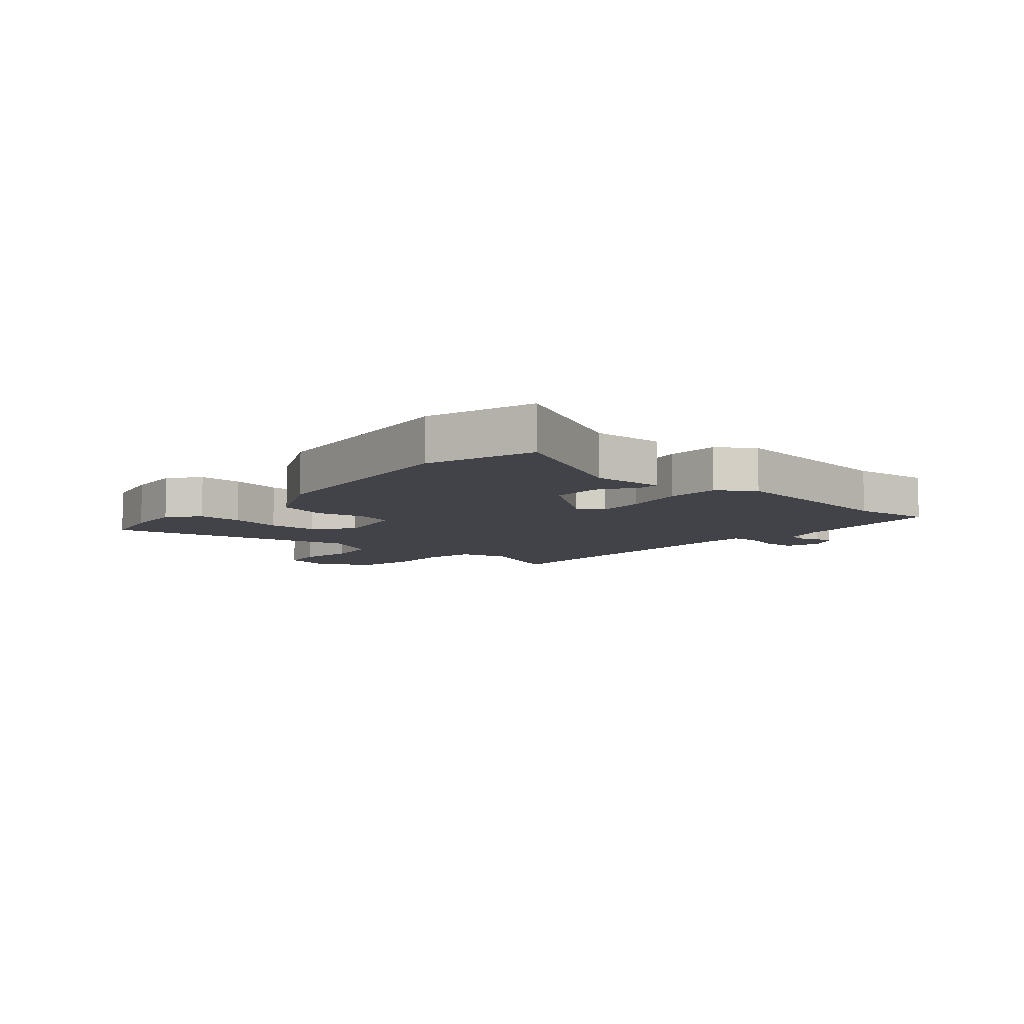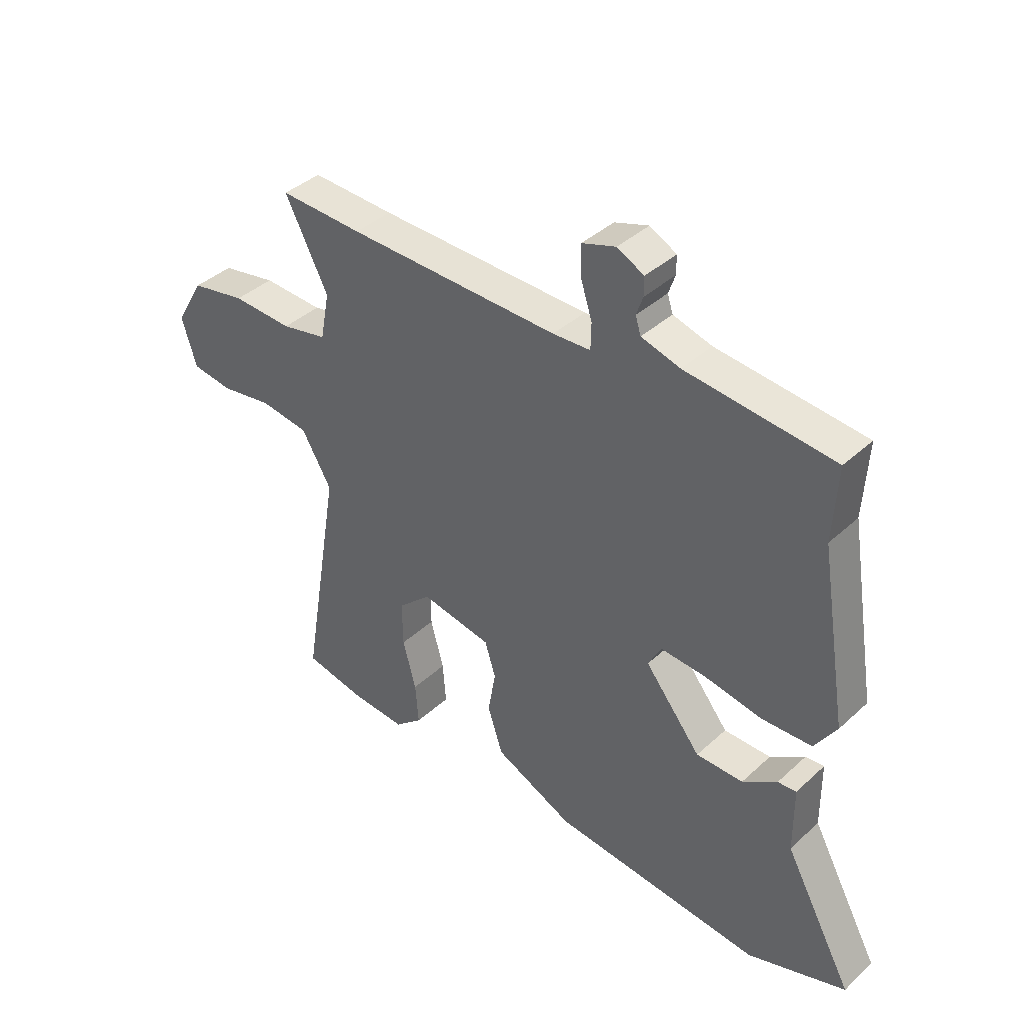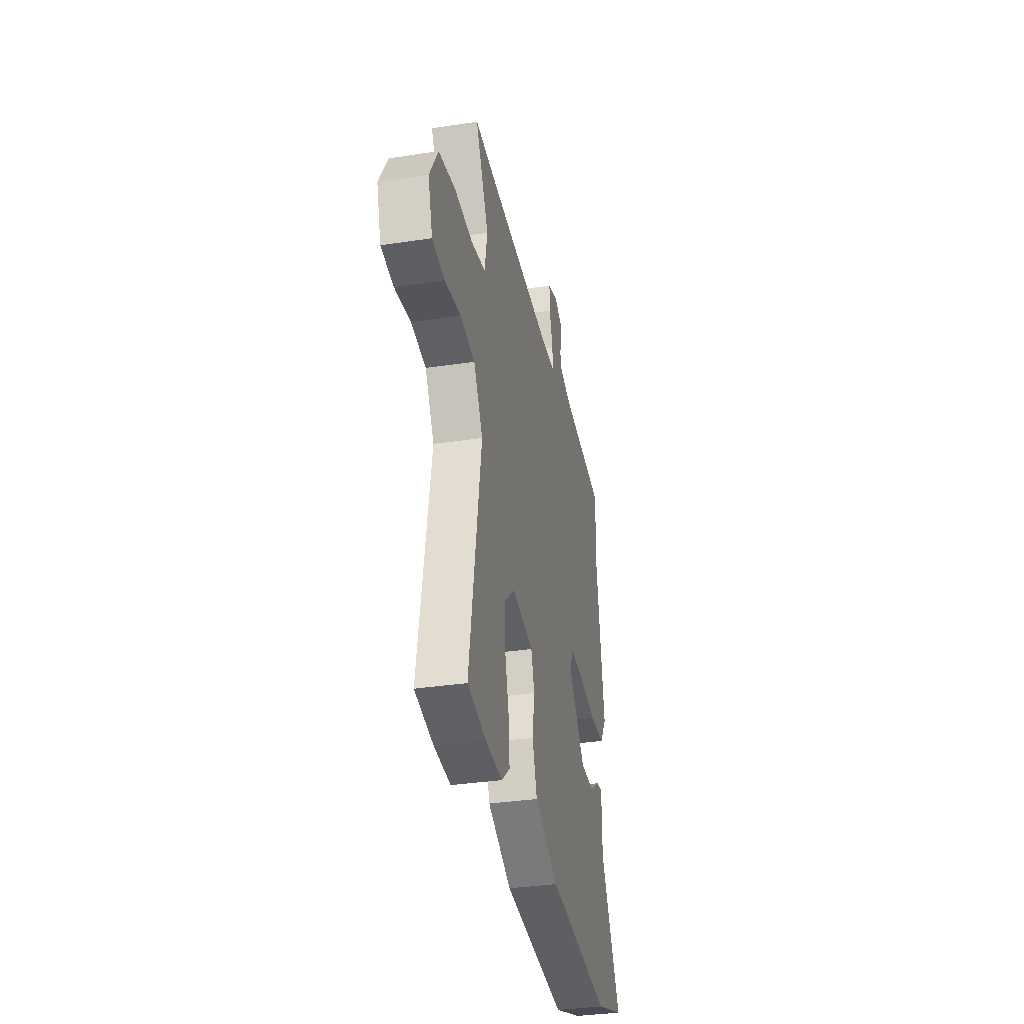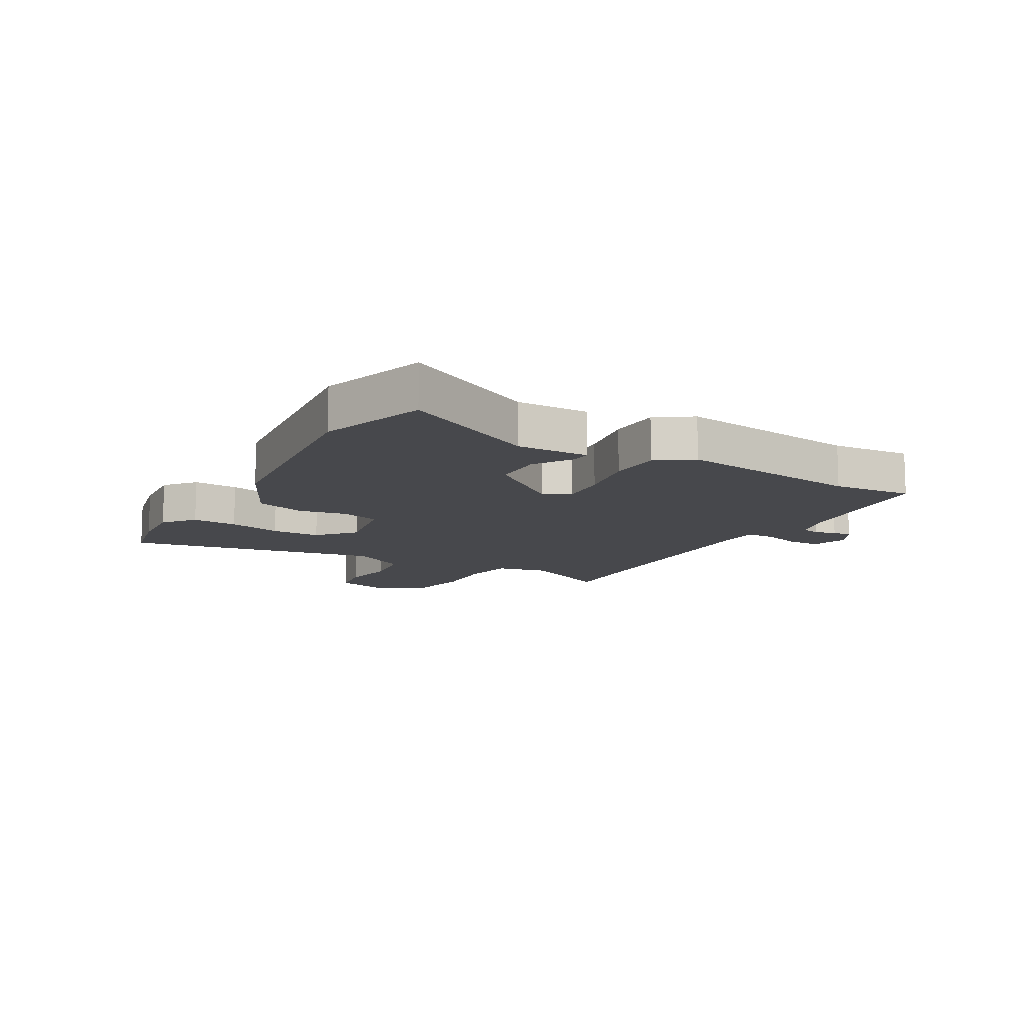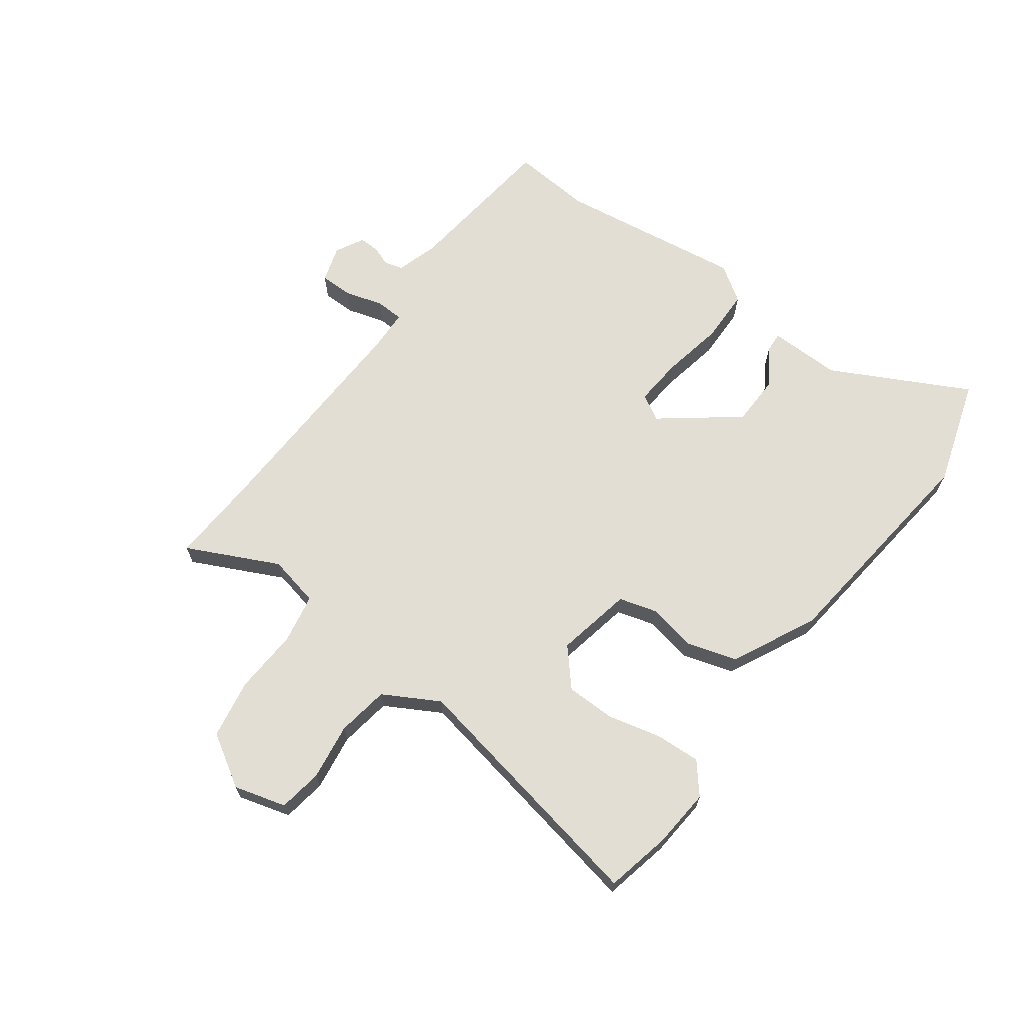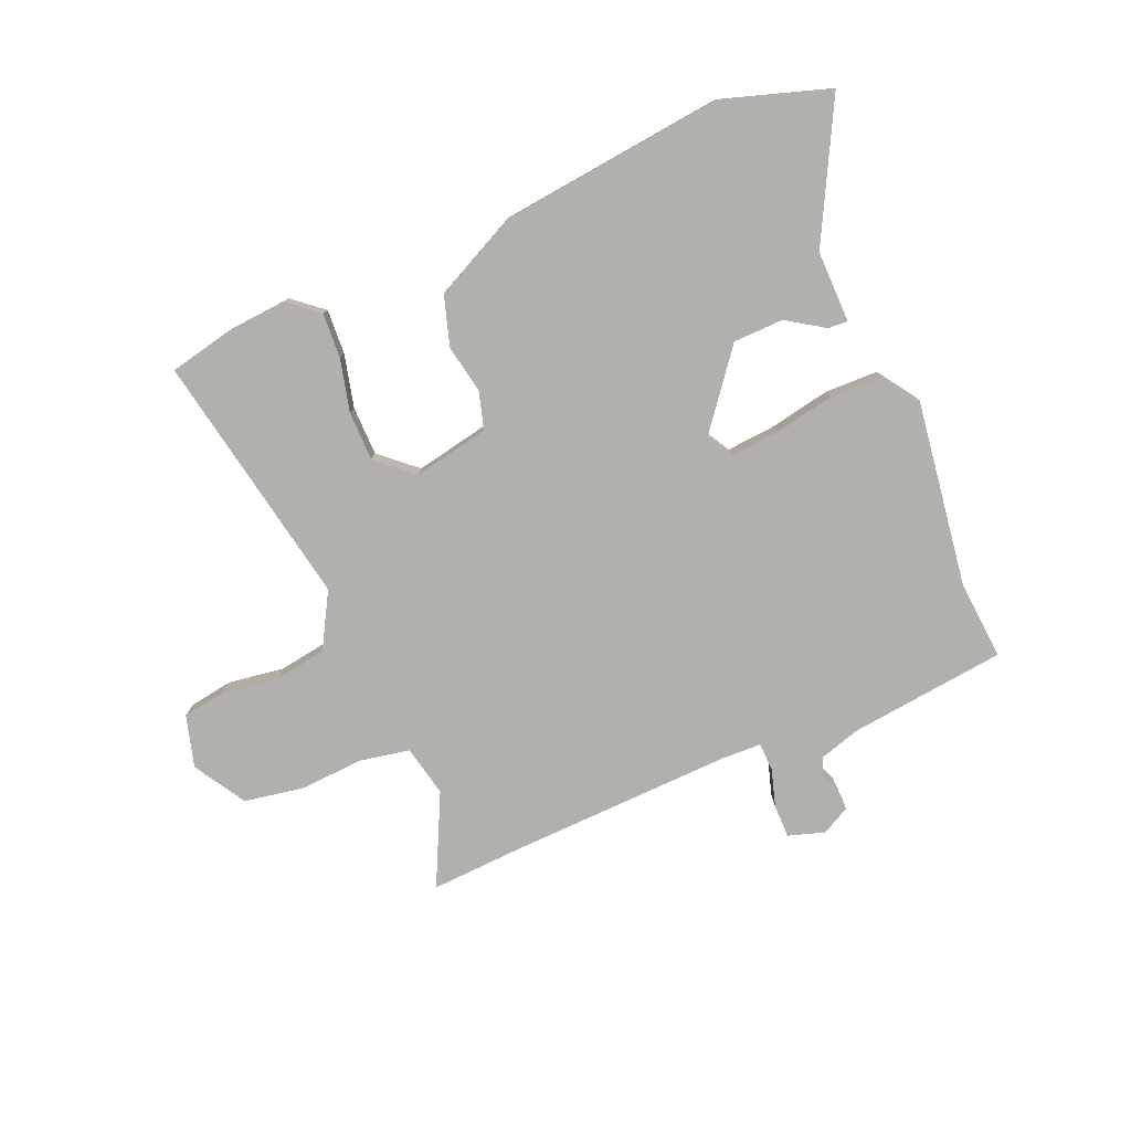
<metadata>
{"format":"obj","ext":"obj","renderer":"f3d","projection":"perspective","resolution":1024,"background":"white","views":[{"elev":-7.6,"azim":-129.2,"up":"+Y"},{"elev":39.6,"azim":-138.4,"up":"+Z"},{"elev":-34.4,"azim":101.6,"up":"+Z"},{"elev":-11.6,"azim":-118.5,"up":"+Y"},{"elev":67.2,"azim":127.7,"up":"+Y"},{"elev":-78.8,"azim":-155.8,"up":"+Y"}]}
</metadata>
<code>
v -0.433 0.07 -0.523
v -0.614 0.07 -0.461
v -0.488 0.07 -0.231
v -0.487 0.07 -0.108
v -0.453 0.07 -0.111
v -0.39 0.07 -0.154
v -0.304 0.07 -0.154
v -0.201 0.07 -0.027
v -0.225 0.07 0.018
v -0.308 0.07 0.013
v -0.414 0.07 -0.005
v -0.505 0.07 -0.001
v -0.545 0.07 0.061
v -0.493 0.07 0.378
v -0.501 0.07 0.515
v -0.231 0.07 0.54
v -0.16 0.07 0.56
v -0.15 0.07 0.591
v -0.162 0.07 0.626
v -0.162 0.07 0.66
v -0.113 0.07 0.685
v -0.051 0.07 0.664
v -0.052 0.07 0.608
v -0.073 0.07 0.543
v -0.072 0.07 0.495
v -0.003 0.07 0.491
v 0.387 0.07 0.496
v 0.54 0.07 0.501
v 0.461 0.07 0.347
v 0.478 0.07 0.259
v 0.562 0.07 0.241
v 0.673 0.07 0.245
v 0.774 0.07 0.225
v 0.826 0.07 0.135
v 0.799 0.07 0.047
v 0.724 0.07 0.037
v 0.628 0.07 0.053
v 0.539 0.07 0.041
v 0.484 0.07 -0.052
v 0.557 0.07 -0.489
v 0.444 0.07 -0.511
v 0.344 0.07 -0.517
v 0.293 0.07 -0.473
v 0.299 0.07 -0.396
v 0.323 0.07 -0.306
v 0.324 0.07 -0.222
v 0.263 0.07 -0.166
v 0.133 0.07 -0.189
v 0.113 0.07 -0.253
v 0.127 0.07 -0.336
v 0.099 0.07 -0.421
v -0.046 0.07 -0.488
v -0.433 0 -0.523
v -0.614 0 -0.461
v -0.488 0 -0.231
v -0.487 0 -0.108
v -0.453 0 -0.111
v -0.39 0 -0.154
v -0.304 0 -0.154
v -0.201 0 -0.027
v -0.225 0 0.018
v -0.308 0 0.013
v -0.414 0 -0.005
v -0.505 0 -0.001
v -0.545 0 0.061
v -0.493 0 0.378
v -0.501 0 0.515
v -0.231 0 0.54
v -0.16 0 0.56
v -0.15 0 0.591
v -0.162 0 0.626
v -0.162 0 0.66
v -0.113 0 0.685
v -0.051 0 0.664
v -0.052 0 0.608
v -0.073 0 0.543
v -0.072 0 0.495
v -0.003 0 0.491
v 0.387 0 0.496
v 0.54 0 0.501
v 0.461 0 0.347
v 0.478 0 0.259
v 0.562 0 0.241
v 0.673 0 0.245
v 0.774 0 0.225
v 0.826 0 0.135
v 0.799 0 0.047
v 0.724 0 0.037
v 0.628 0 0.053
v 0.539 0 0.041
v 0.484 0 -0.052
v 0.557 0 -0.489
v 0.444 0 -0.511
v 0.344 0 -0.517
v 0.293 0 -0.473
v 0.299 0 -0.396
v 0.323 0 -0.306
v 0.324 0 -0.222
v 0.263 0 -0.166
v 0.133 0 -0.189
v 0.113 0 -0.253
v 0.127 0 -0.336
v 0.099 0 -0.421
v -0.046 0 -0.488
f 49 50 51 52
f 48 49 52 1
f 42 43 44 45
f 42 45 46
f 39 40 41 42
f 39 42 46
f 38 39 46 47
f 34 35 36 37
f 34 37 38
f 31 32 33 34
f 30 31 34 38
f 27 28 29
f 26 27 29 30
f 25 26 30 38
f 21 22 23 24
f 21 24 25
f 18 19 20 21
f 17 18 21 25
f 16 17 25 38
f 14 15 16 38
f 10 11 12 13
f 9 10 13 14
f 3 4 5 6
f 3 6 7
f 48 1 2 3
f 48 3 7
f 47 48 7 8
f 9 14 38 47
f 8 9 47
f 104 103 102 101
f 53 104 101 100
f 97 96 95 94
f 98 97 94
f 94 93 92 91
f 98 94 91
f 99 98 91 90
f 89 88 87 86
f 90 89 86
f 86 85 84 83
f 90 86 83 82
f 81 80 79
f 82 81 79 78
f 90 82 78 77
f 76 75 74 73
f 77 76 73
f 73 72 71 70
f 77 73 70 69
f 90 77 69 68
f 90 68 67 66
f 65 64 63 62
f 66 65 62 61
f 58 57 56 55
f 59 58 55
f 55 54 53 100
f 59 55 100
f 60 59 100 99
f 99 90 66 61
f 99 61 60
f 1 53 54 2
f 2 54 55 3
f 3 55 56 4
f 4 56 57 5
f 5 57 58 6
f 6 58 59 7
f 7 59 60 8
f 8 60 61 9
f 9 61 62 10
f 10 62 63 11
f 11 63 64 12
f 12 64 65 13
f 13 65 66 14
f 14 66 67 15
f 15 67 68 16
f 16 68 69 17
f 17 69 70 18
f 18 70 71 19
f 19 71 72 20
f 20 72 73 21
f 21 73 74 22
f 22 74 75 23
f 23 75 76 24
f 24 76 77 25
f 25 77 78 26
f 26 78 79 27
f 27 79 80 28
f 28 80 81 29
f 29 81 82 30
f 30 82 83 31
f 31 83 84 32
f 32 84 85 33
f 33 85 86 34
f 34 86 87 35
f 35 87 88 36
f 36 88 89 37
f 37 89 90 38
f 38 90 91 39
f 39 91 92 40
f 40 92 93 41
f 41 93 94 42
f 42 94 95 43
f 43 95 96 44
f 44 96 97 45
f 45 97 98 46
f 46 98 99 47
f 47 99 100 48
f 48 100 101 49
f 49 101 102 50
f 50 102 103 51
f 51 103 104 52
f 52 104 53 1

</code>
